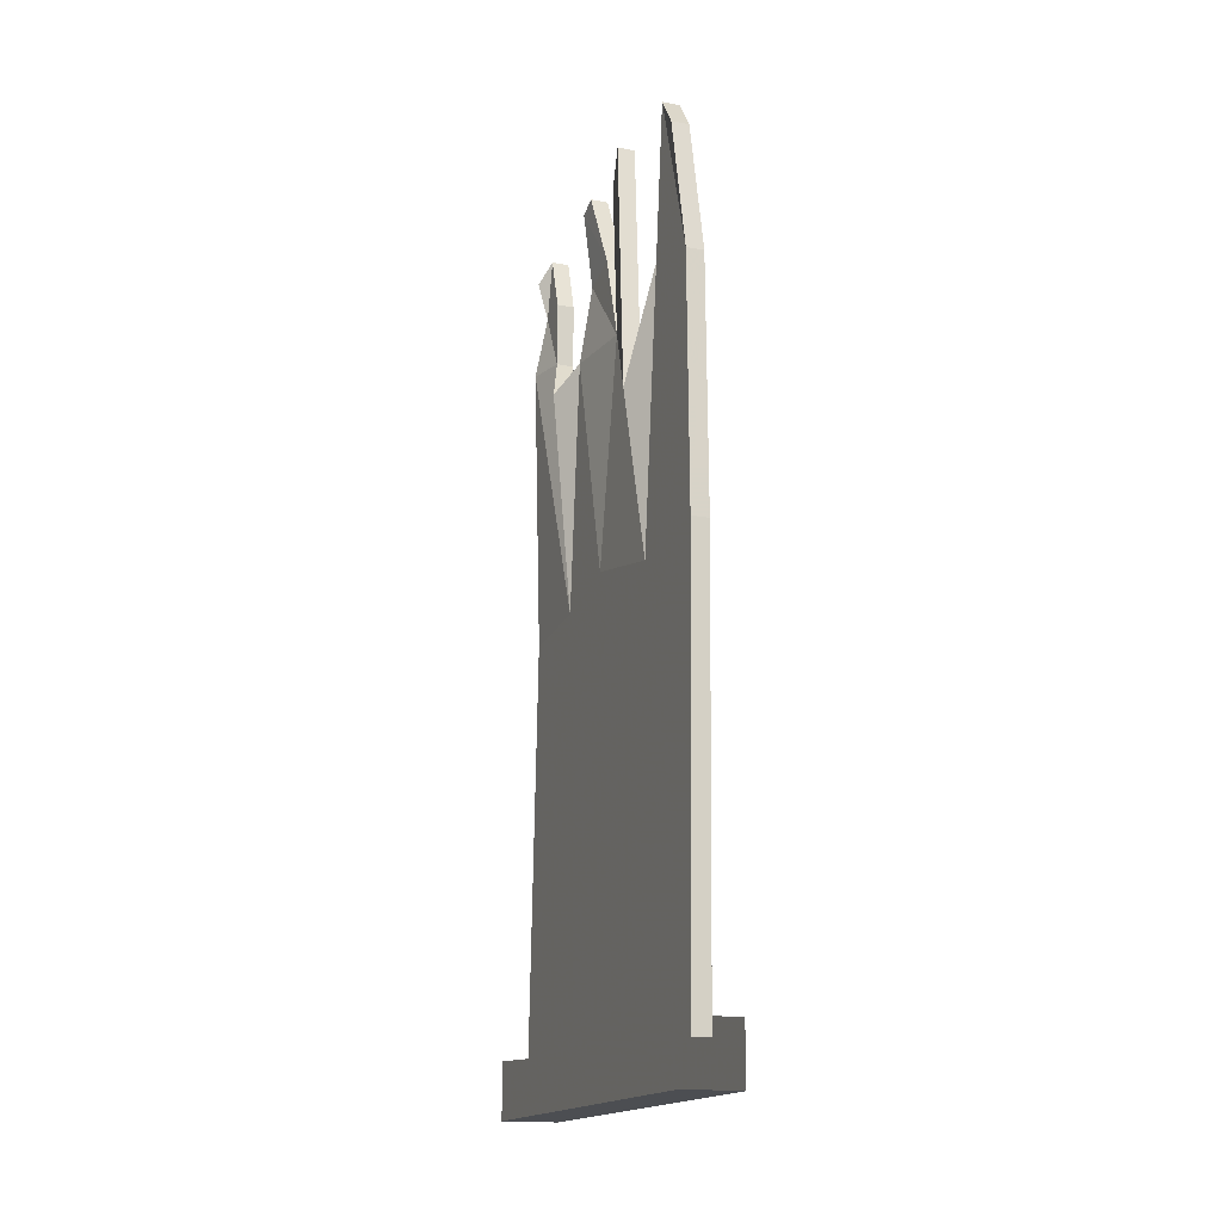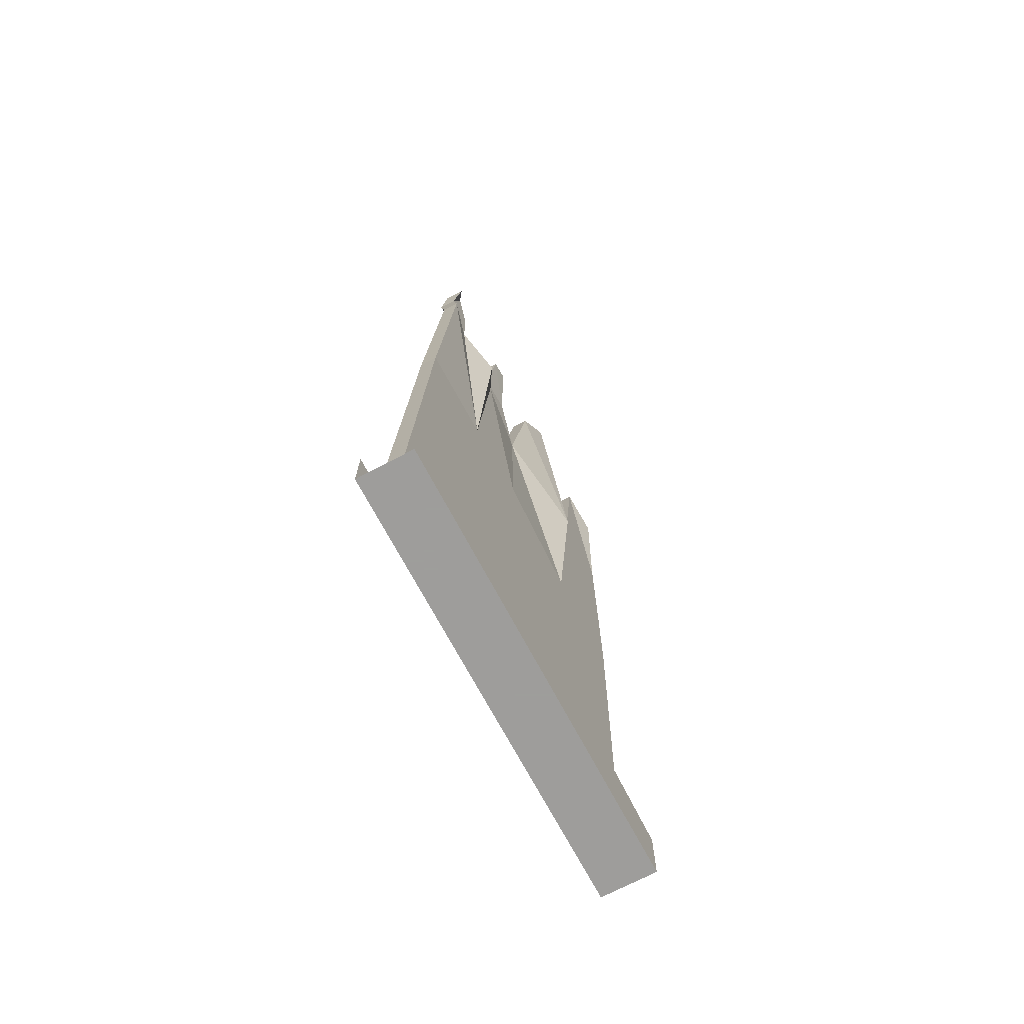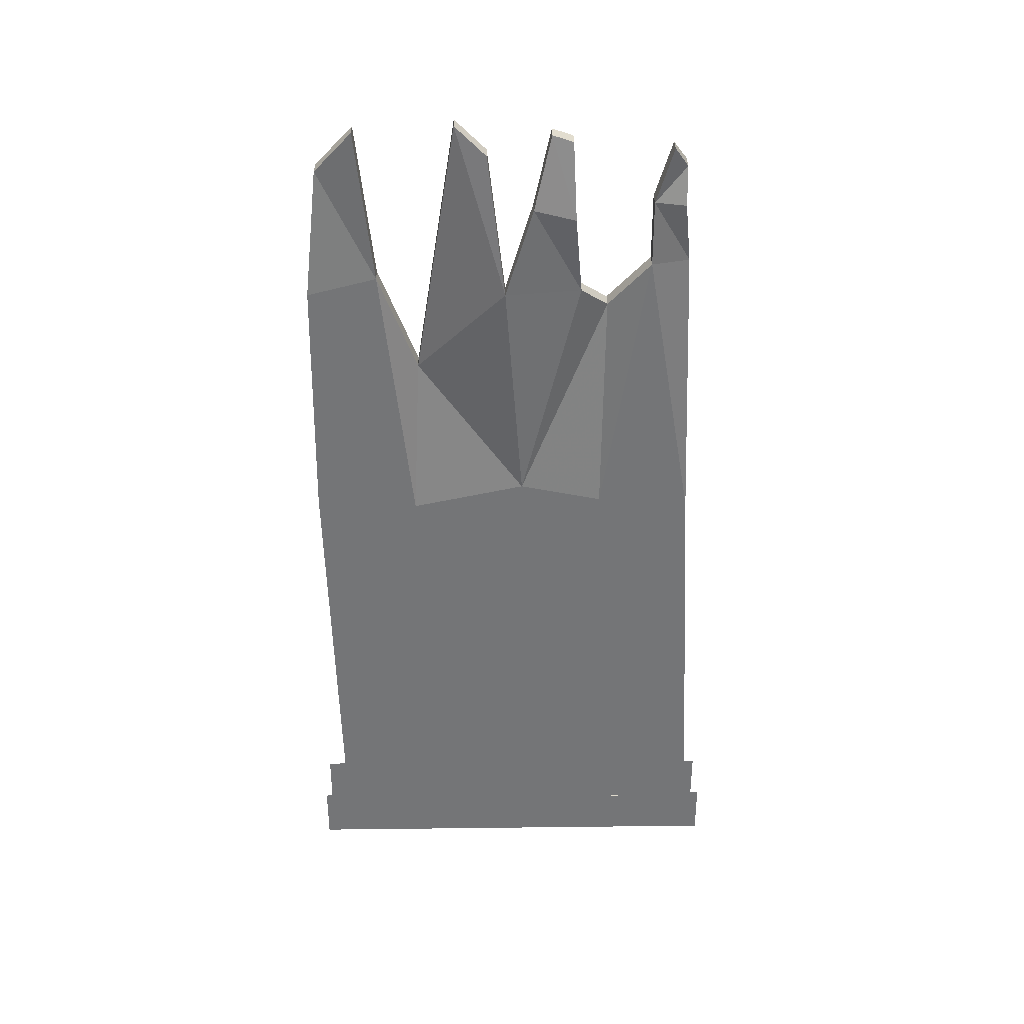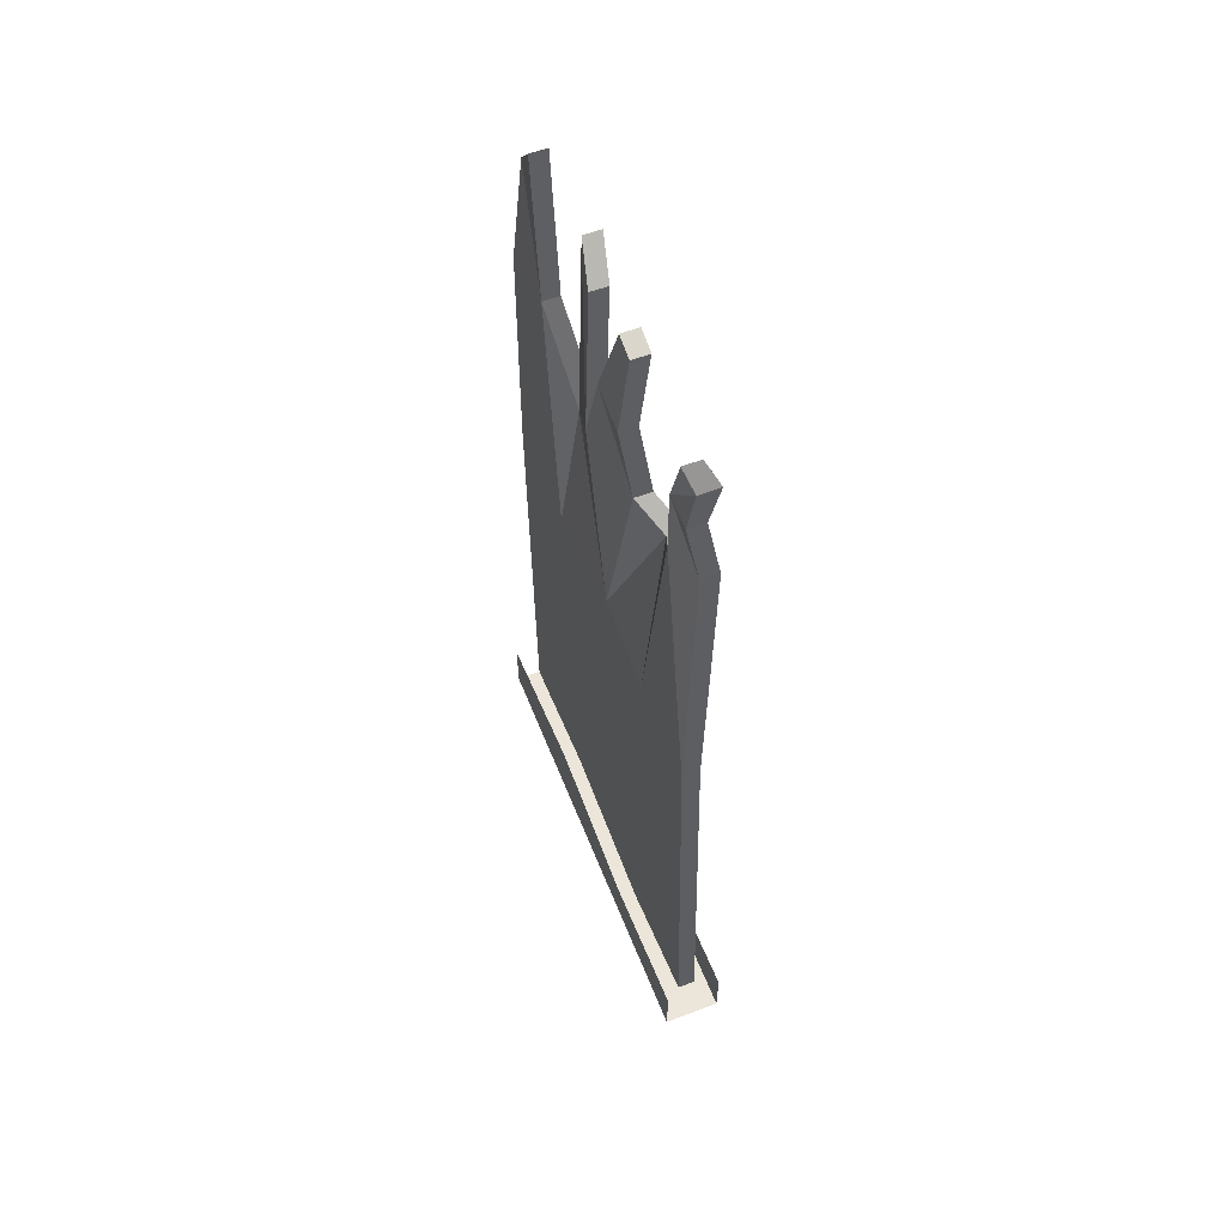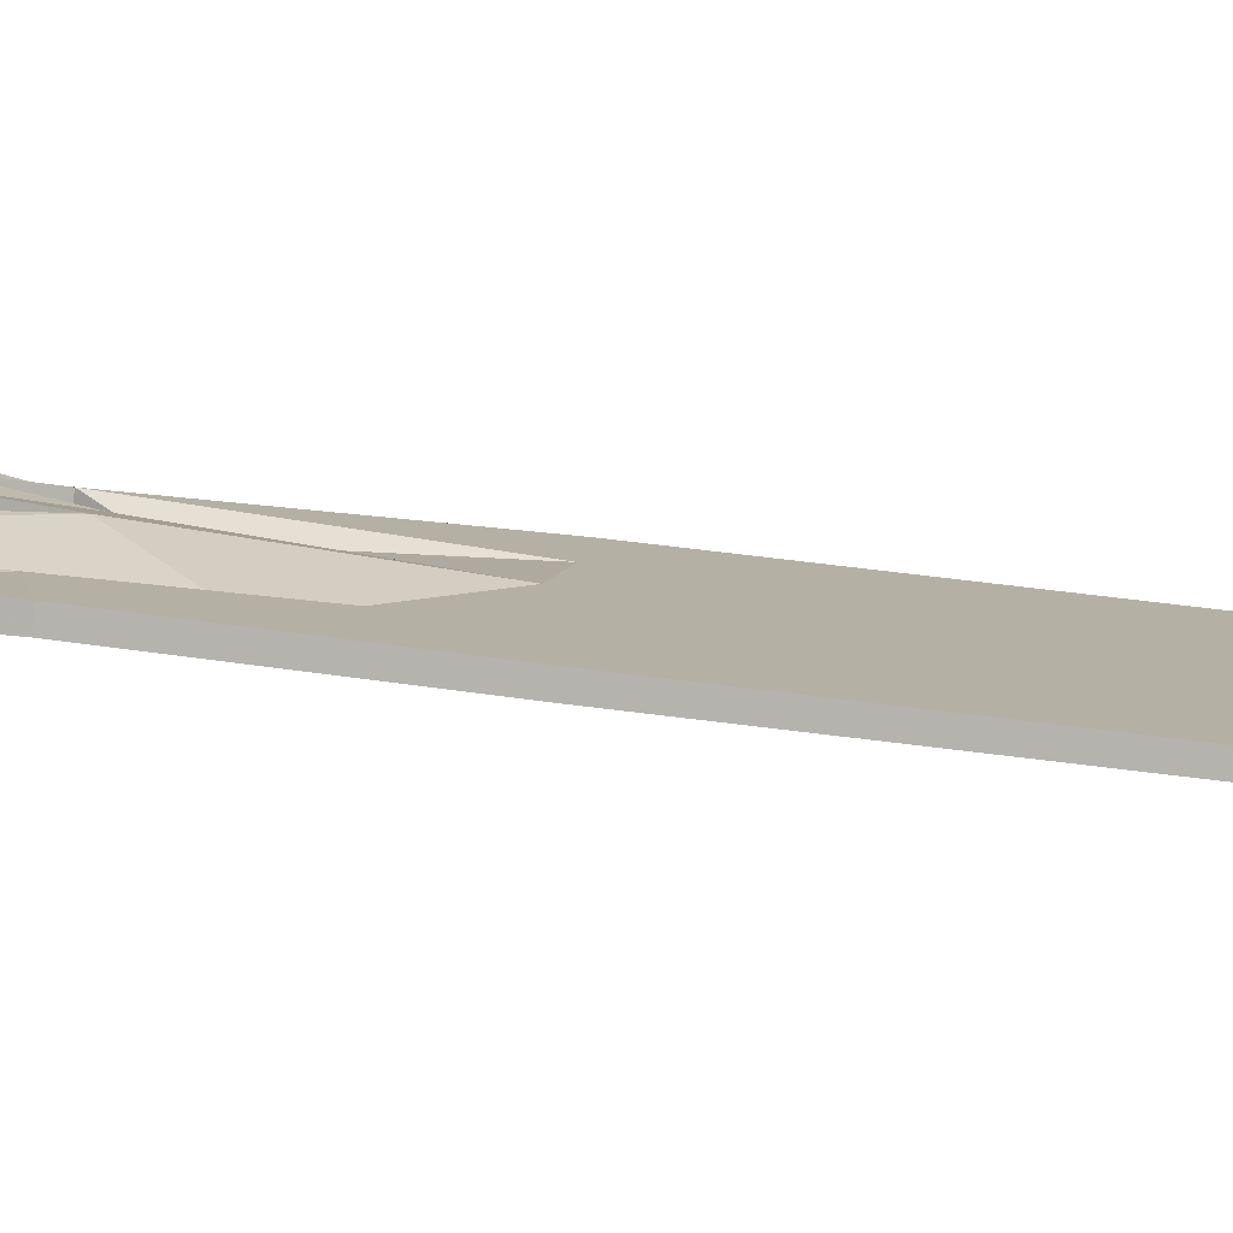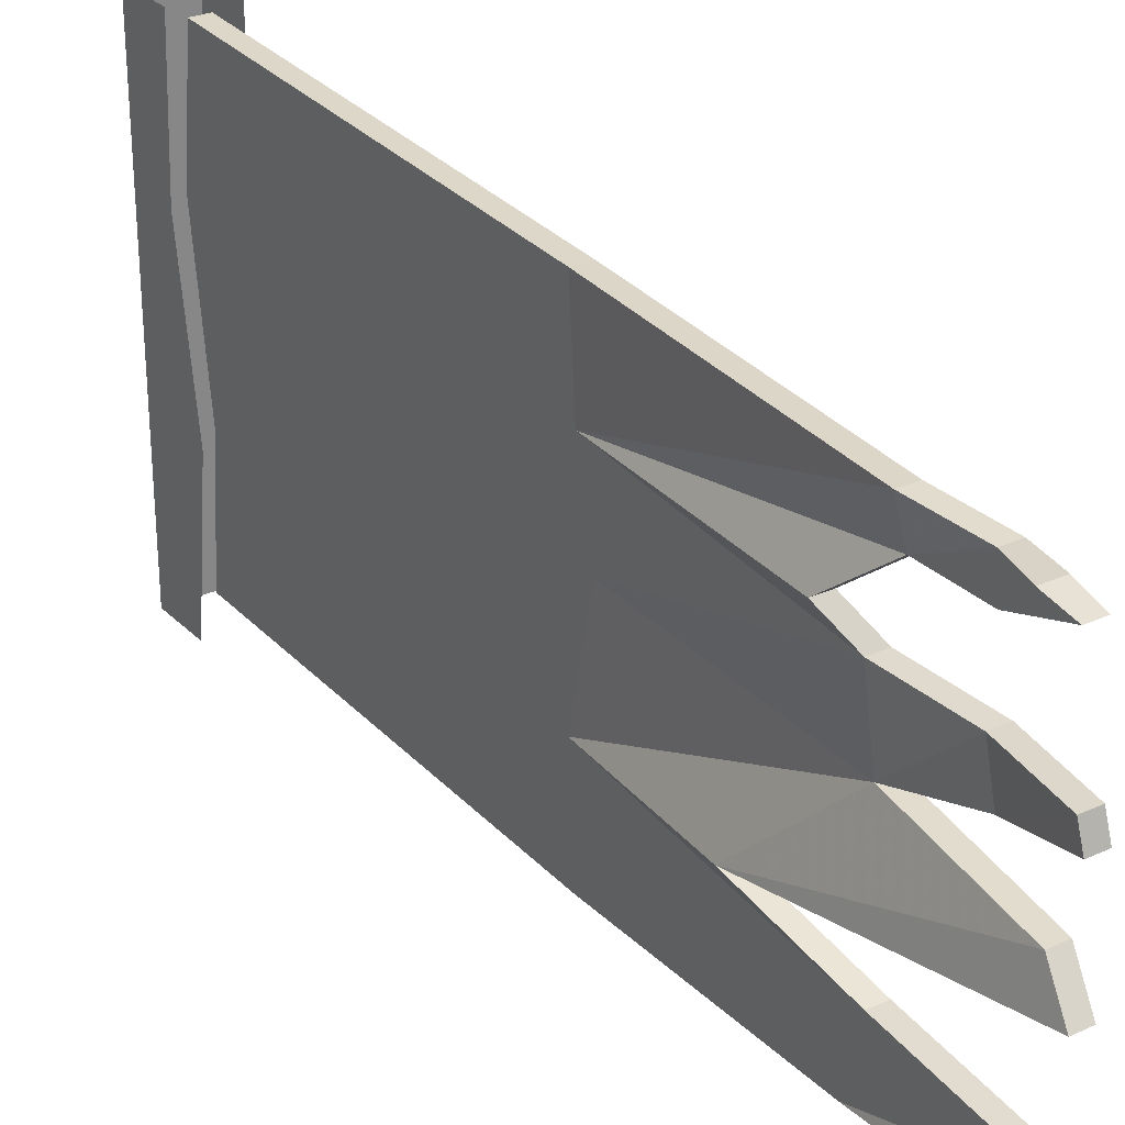
<metadata>
{"format":"obj","ext":"obj","renderer":"f3d","projection":"perspective","resolution":1024,"background":"white","views":[{"elev":-16.9,"azim":159.7,"up":"+Y"},{"elev":-70.7,"azim":27.9,"up":"+Y"},{"elev":33.6,"azim":-90.9,"up":"+Y"},{"elev":57.2,"azim":-21.5,"up":"+Y"},{"elev":-80.0,"azim":-97.1,"up":"+Z"},{"elev":28.2,"azim":145.4,"up":"+Z"}]}
</metadata>
<code>
o wall/door_141/straight
v -48 -264 16
v -48 -250 25
v -48 -248 64
v -48 -264 64
v -64 -264 16
v -64 -264 -19
v -48 -264 -19
v -48 -243 -21
v -48 -264 -64
v -48 -248 -64
v -64 -264 64
v -64 -250 25
v -64 -243 -21
v -64 -248 -64
v -64 -264 -64
v -64 -248 64
v -59 -59 -59
v -54 -59 -59
v -54 -130 -60
v -59 -130 -60
v -59 -132 -30
v -59 -54 -39
v -57 -22 -55
v -52 -22 -55
v -54 -10 -44
v -54 -54 -39
v -54 -132 -30
v -54 -252 -57
v -59 -252 -57
v -59 -249 -20
v -59 -125 3
v -54 -85 -28
v -59 -10 -44
v -49 -85 -28
v -57 -58 -2
v -54 -125 3
v -54 -249 -20
v -57 -9 -16
v -52 -9 -16
v -62 -58 -2
v -59 -17 -7
v -54 -17 -7
v -62 -32 6
v -57 -32 6
v -57 -35 18
v -54 -58 20
v -54 -130 27
v -54 -255 25
v -54 -251 60
v -54 -132 54
v -59 -251 60
v -59 -132 54
v -59 -255 26
v -59 -130 27
v -59 -11 11
v -54 -11 11
v -62 -35 18
v -59 -13 17
v -54 -13 17
v -59 -58 20
v -54 -65 28
v -49 -65 28
v -54 -50 40
v -51 -50 51
v -56 -50 51
v -59 -50 40
v -59 -31 40
v -54 -31 40
v -59 -32 49
v -57 -21 49
v -59 -15 45
v -54 -15 45
v -54 -32 49
v -51 -21 49
f 1 2 3
f 1 3 4
f 1 4 5
f 1 5 6
f 1 6 7
f 1 7 2
f 2 7 8
f 8 7 9
f 8 9 10
f 5 4 11
f 5 11 12
f 5 12 13
f 5 13 6
f 6 13 14
f 6 14 15
f 6 15 7
f 7 15 9
f 11 16 12
f 17 18 19
f 17 19 20
f 17 20 21
f 17 21 22
f 17 22 23
f 17 23 18
f 18 23 24
f 18 24 25
f 18 25 26
f 18 26 19
f 19 26 27
f 19 27 28
f 19 28 20
f 20 28 29
f 20 29 30
f 20 30 21
f 21 30 31
f 21 31 32
f 21 32 22
f 22 32 26
f 22 26 25
f 22 25 33
f 22 33 23
f 23 33 24
f 24 33 25
f 32 34 26
f 26 34 27
f 27 34 35
f 27 35 36
f 27 36 37
f 27 37 28
f 38 39 34
f 38 34 32
f 38 32 40
f 38 40 41
f 38 41 39
f 39 41 42
f 39 42 34
f 34 42 35
f 35 42 40
f 35 40 43
f 35 43 44
f 35 44 45
f 35 45 46
f 35 46 36
f 36 46 47
f 36 47 37
f 37 47 48
f 48 47 49
f 49 47 50
f 49 50 51
f 51 50 52
f 51 52 53
f 53 52 54
f 53 54 31
f 53 31 30
f 40 42 41
f 55 56 44
f 55 44 43
f 55 43 57
f 55 57 58
f 55 58 56
f 56 58 59
f 56 59 44
f 44 59 45
f 45 59 57
f 45 57 60
f 45 60 46
f 46 60 61
f 46 61 62
f 46 62 47
f 47 62 63
f 47 63 64
f 47 64 50
f 50 64 52
f 52 64 65
f 52 65 66
f 52 66 54
f 54 66 61
f 54 61 31
f 31 61 60
f 31 60 40
f 31 40 32
f 57 59 58
f 66 63 62
f 66 62 61
f 67 68 63
f 67 63 66
f 67 66 65
f 67 65 69
f 67 69 70
f 67 70 71
f 67 71 68
f 68 71 72
f 68 72 73
f 68 73 63
f 63 73 64
f 64 73 65
f 65 73 69
f 69 73 74
f 69 74 70
f 70 74 72
f 70 72 71
f 73 72 74
f 60 57 43
f 60 43 40

</code>
